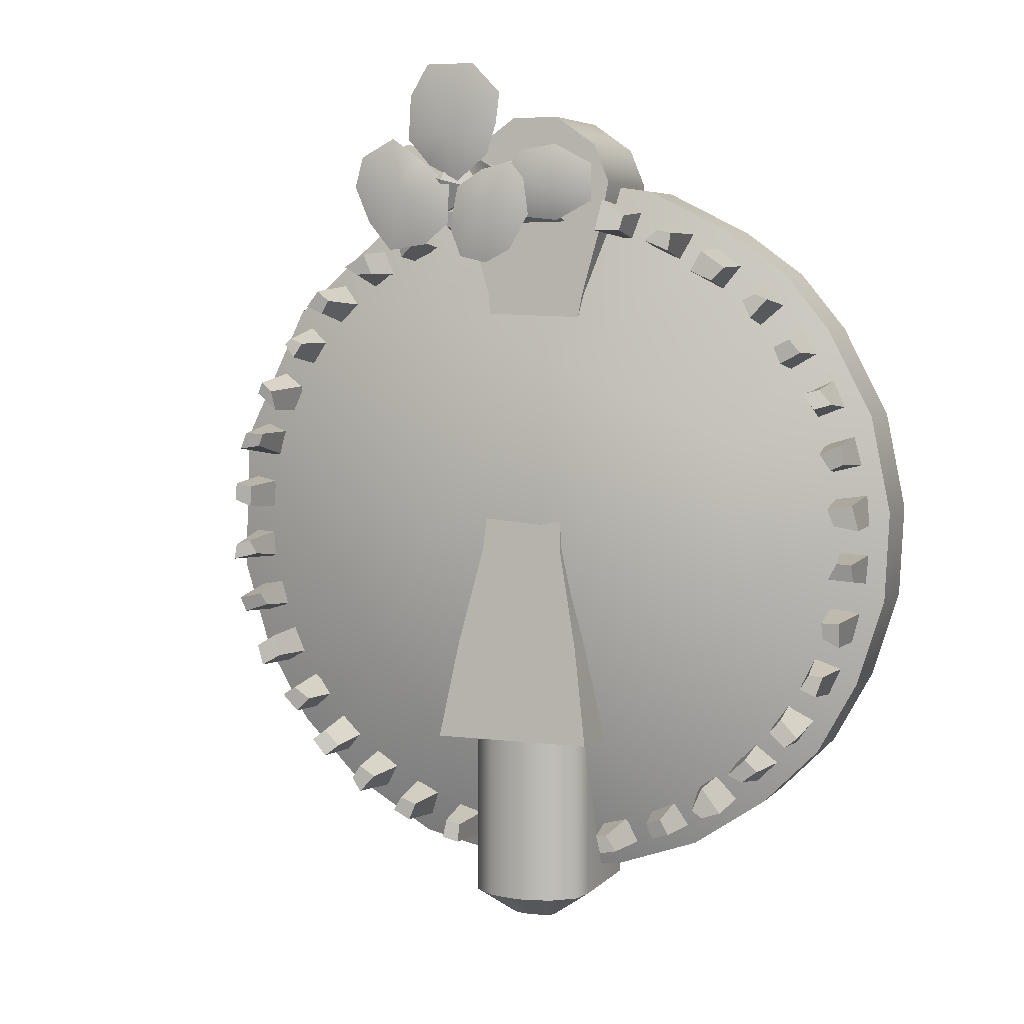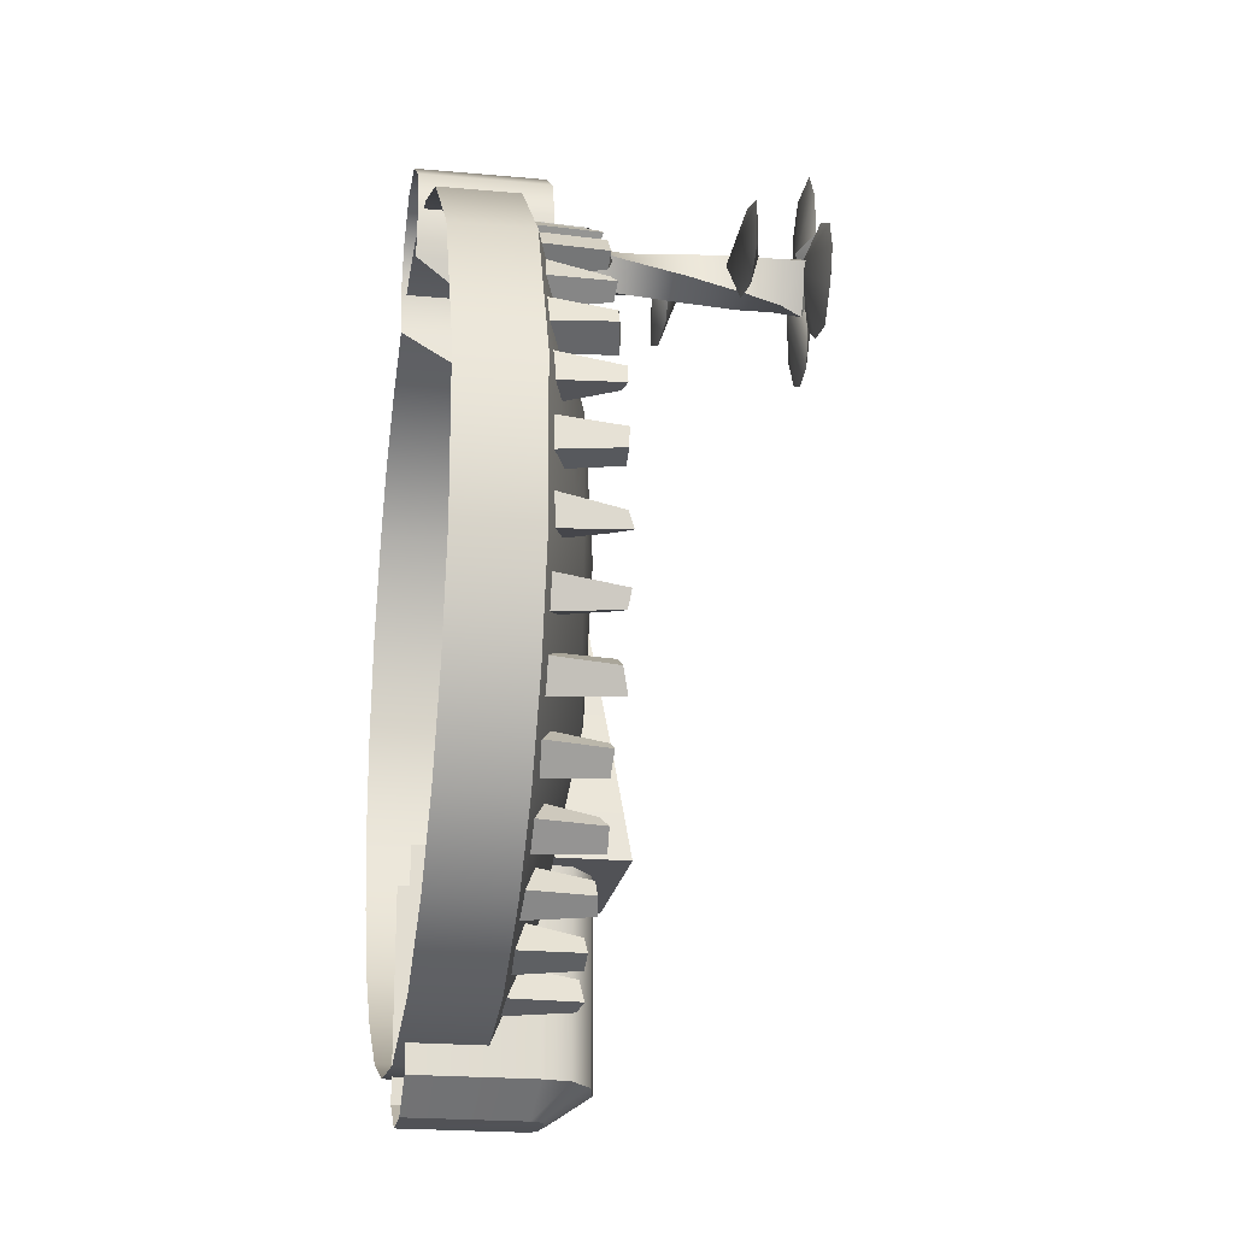
<metadata>
{"format":"obj","ext":"obj","renderer":"f3d","projection":"perspective","resolution":1024,"background":"white","views":[{"elev":5.4,"azim":21.6,"up":"+Y"},{"elev":-21.2,"azim":-99.4,"up":"+Y"}]}
</metadata>
<code>
o 72_87_22
v -59.79 -2.34 12.74
v -81.53 20.44 3.423
v -66.16 51.68 3.423
v -43.42 27.7 15.2
v -43.05 71.85 3.423
v -25.36 53.74 12.91
v -22.47 80.54 3.423
v -19.72 8.377 20.5
v -0.08246 83.88 3.423
v 25.62 80.13 3.423
v 44.66 70.57 3.423
v 9.523 39.31 17.69
v 58.13 60.72 3.423
v 68.45 48.1 3.423
v 78.87 28.23 3.423
v 49.54 21.72 14.4
v 83.41 6.153 3.423
v 24.22 -11.33 19.94
v 10.75 13.87 20.76
v 82.44 -14.33 3.423
v -6.892 -18.86 20.86
v 76.34 -33.83 3.423
v 46.1 -15.13 16.24
v 67.29 -50.35 3.423
v 54.53 -63.21 3.423
v 37.61 -74.71 3.423
v 21.36 -52.72 13.69
v 18.3 -81.5 3.423
v -4.133 -83.68 3.423
v -8.065 -63.02 11.67
v -32.12 -77.44 3.423
v -52.02 -65.68 3.423
v -66.03 -51.47 3.423
v -39.49 -32.1 15.51
v -76.36 -33.83 3.423
v -82.85 -12.3 3.423
v -81.53 20.44 -12.71
v -66.16 51.68 -12.71
v -43.05 71.85 -12.71
v -22.47 80.54 -12.71
v -0.08246 83.88 -12.71
v 25.62 80.13 -12.71
v 44.66 70.57 -12.71
v 58.13 60.72 -12.71
v 68.45 48.1 -12.71
v 78.87 28.23 -12.71
v 83.41 6.153 -12.71
v 82.44 -14.33 -12.71
v 76.34 -33.83 -12.71
v 67.29 -50.35 -12.71
v 54.53 -63.21 -12.71
v 37.61 -74.71 -12.71
v 18.3 -81.5 -12.71
v -4.133 -83.68 -12.71
v -32.12 -77.44 -12.71
v -52.02 -65.68 -12.71
v -66.03 -51.47 -12.71
v -76.36 -33.83 -12.71
v -82.85 -12.3 -12.71
v 18.24 -48.19 28.15
v -18.24 -48.19 28.15
v -5.403 97.43 12.95
v 14.55 -25.82 24.91
v 9.677 -3.693 21.67
v 7.911 26.3 17.28
v -11.77 55.86 12.95
v -7.911 26.3 17.28
v -9.677 -3.693 21.67
v 14.72 90.84 12.95
v 5.403 97.43 12.95
v -14.55 -25.82 24.91
v 11.77 55.86 12.95
v 16.23 71.66 12.95
v 18.24 82.19 12.95
v -14.72 90.84 12.95
v -18.24 82.19 12.95
v -16.23 71.66 12.95
f 8 4 1
f 2 4 3
f 4 8 12
f 19 12 8
f 6 9 7
f 27 26 25
f 12 19 16
f 16 17 15
f 16 23 17
f 16 18 23
f 27 25 24
f 23 27 24
f 11 12 13
f 22 20 23
f 27 30 28
f 29 30 31
f 21 34 30
f 34 35 33
f 34 1 35
f 34 8 1
f 36 1 2
f 1 4 2
f 3 4 6
f 5 3 6
f 6 4 12
f 6 7 5
f 8 21 19
f 6 10 9
f 10 6 12
f 11 10 12
f 13 12 16
f 14 13 16
f 14 16 15
f 19 18 16
f 17 23 20
f 19 21 18
f 23 18 27
f 18 21 27
f 26 27 28
f 27 21 30
f 29 28 30
f 30 32 31
f 32 30 34
f 32 34 33
f 21 8 34
f 35 1 36
f 22 23 24
f 2 3 38 37
f 11 13 44 43
f 17 20 48 47
f 28 29 54 53
f 20 22 49 48
f 7 9 41 40
f 3 5 39 38
f 36 2 37 59
f 33 35 58 57
f 10 11 43 42
f 32 33 57 56
f 24 25 51 50
f 25 26 52 51
f 29 31 55 54
f 13 14 45 44
f 14 15 46 45
f 35 36 59 58
f 5 7 40 39
f 9 10 42 41
f 15 17 47 46
f 26 28 53 52
f 22 24 50 49
f 31 32 56 55
f 69 70 73
f 71 61 60
f 60 63 71
f 63 64 68
f 63 68 71
f 64 65 67
f 67 68 64
f 76 77 75
f 77 66 73
f 66 67 65
f 72 73 66
f 73 74 69
f 66 65 72
f 77 73 70
f 75 77 62
f 70 62 77
o 52_26_0
v 7.473 87.98 12.24
v -7.845 82.39 65.86
v 7.691 72.82 12.24
v 2.102 88.14 65.86
v -7.691 87.76 12.24
v -2.102 72.45 65.86
v -7.473 72.6 12.24
v 7.845 78.19 65.86
v 2.976 85.32 18.33
v 0.3702 85.2 30.21
v -1.845 84.86 42.09
v -4.372 84.17 53.98
v 3.881 84.66 53.98
v 4.567 82.14 42.09
v 4.912 79.92 30.21
v 5.032 77.31 18.33
v 4.372 76.41 53.98
v 1.845 75.72 42.09
v -0.3702 75.38 30.21
v -2.976 75.26 18.33
v -3.881 75.92 53.98
v -4.567 78.45 42.09
v -4.912 80.66 30.21
v -5.032 83.27 18.33
v -5.956 83.24 61.43
v 2.951 86.25 61.43
v 5.956 77.34 61.43
v -2.951 74.33 61.43
v 2.7e-05 80.29 68.88
f 102 79 81 103
f 103 81 85 104
f 104 85 83 105
f 105 83 79 102
f 82 101 86 78
f 101 100 87 86
f 100 99 88 87
f 99 98 89 88
f 84 97 101 82
f 97 96 100 101
f 96 95 99 100
f 95 94 98 99
f 80 93 97 84
f 93 92 96 97
f 92 91 95 96
f 91 90 94 95
f 78 86 93 80
f 86 87 92 93
f 87 88 91 92
f 88 89 90 91
f 98 105 102 89
f 94 104 105 98
f 90 103 104 94
f 89 102 103 90
f 79 83 106
f 83 85 106
f 85 81 106
f 81 79 106
o 96_123_131
v 18.24 -48.19 28.15
v -18.24 -48.19 28.15
v -5.403 97.43 12.95
v 14.55 -25.82 24.91
v 9.677 -3.693 21.67
v 7.911 26.3 17.28
v -11.77 55.86 12.95
v -7.911 26.3 17.28
v -9.677 -3.693 21.67
v 14.72 90.84 12.95
v 5.403 97.43 12.95
v -14.55 -25.82 24.91
v 11.77 55.86 12.95
v 16.23 71.66 12.95
v 18.24 82.19 12.95
v -14.72 90.84 12.95
v -18.24 82.19 12.95
v -16.23 71.66 12.95
v -18.23 -48.19 13.97
v 18.23 -48.19 13.97
v 14.72 90.84 -13.79
v 5.403 97.43 -13.79
v -5.403 97.43 -13.79
v -14.52 -26.19 15.94
v 14.52 -26.19 15.94
v 9.677 -3.961 16.46
v 7.911 26.17 16.19
v 11.86 55.86 9.353
v 16.23 71.66 -13.79
v 18.24 82.19 -13.79
v -14.72 90.84 -13.79
v -18.24 82.19 -13.79
v -16.23 71.66 -13.79
v -11.86 55.86 9.353
v -7.911 26.17 16.19
v -9.677 -3.961 16.46
v 13.67 -45.76 12.78
v 12.56 -45.76 18.21
v 7.487 -45.76 22.35
v -1e-06 -45.76 23.89
v -7.487 -45.76 22.35
v -12.56 -45.76 18.21
v -13.67 -45.76 12.78
v 13.75 -87.16 -11.28
v 13.75 -45.76 -11.28
v -13.75 -87.16 -11.28
v -13.75 -45.76 -11.28
v 5.25 -93 11.92
v 4.923 -93 13.51
v 3.776 -93 14.44
v -1.4e-05 -93 15.21
v -3.776 -93 14.44
v -4.923 -93 13.51
v -5.25 -93 11.92
v 13.75 -87.16 12.78
v 5.25 -93 -11.28
v 12.64 -87.16 18.21
v -7.51 -87.16 22.35
v -12.64 -87.16 18.21
v -5.25 -93 -11.28
v 7.51 -87.16 22.35
v -13.75 -87.16 12.78
v -9e-06 -87.16 23.89
v 42.42 -66.72 2.846
v 43.38 -65.17 17.68
v 38.39 -60.95 2.846
v 41.07 -63.51 17.78
v 48.19 -62.68 2.846
v 47.59 -63.84 17.15
v 44.15 -56.92 2.846
v 43.29 -58.2 17.35
v 53.36 -58.34 2.846
v 52.82 -56.07 16.81
v 48.39 -53.36 2.846
v 49.8 -54.35 18.58
v 58.34 -53.36 2.846
v 56.1 -53.61 16.32
v 53.36 -48.39 2.846
v 53.66 -50.66 17.53
v 62.68 -48.19 2.846
v 63.19 -46.98 18.55
v 56.92 -44.15 2.846
v 59.36 -43.9 17.36
v 66.72 -42.42 2.846
v 65.79 -44.92 17.27
v 60.95 -38.39 2.846
v 61.97 -40.73 17.3
v 70.1 -36.57 2.846
v 70 -34.99 17.47
v 63.72 -33.6 2.846
v 66.37 -33.42 17.53
v 73.07 -30.19 2.846
v 71.55 -30.44 17.1
v 66.69 -27.22 2.846
v 68.09 -30.27 16.3
v 75.38 -23.84 2.846
v 75.13 -23.49 16.72
v 68.59 -22.02 2.846
v 71.62 -21.55 17.75
v 77.2 -17.04 2.846
v 75.3 -17.83 17.89
v 70.41 -15.22 2.846
v 71.21 -17.97 17.7
v 78.38 -10.39 2.846
v 78.36 -8.272 17.75
v 71.37 -9.776 2.846
v 72.24 -8.137 16.14
v 78.99 -3.379 2.846
v 77.99 -4.474 18.1
v 71.98 -2.766 2.846
v 74.35 -4.449 16.87
v 78.99 3.379 2.846
v 79.45 3.236 17.81
v 71.98 2.766 2.846
v 73.79 4.175 17.75
v 78.38 10.39 2.846
v 77.84 8.943 17.63
v 71.37 9.776 2.846
v 72.4 8.043 18.47
v 77.2 17.04 2.846
v 75.97 18.09 18.03
v 70.41 15.22 2.846
v 72.77 16.69 17.29
v 75.38 23.84 2.846
v 75.04 22.28 17.54
v 68.59 22.02 2.846
v 70.18 20.31 17.33
v 73.07 30.19 2.846
v 72.56 31.39 16.22
v 66.69 27.22 2.846
v 68.98 30.3 18.14
v 70.1 36.57 2.846
v 69.91 34.72 16.99
v 63.72 33.6 2.846
v 66.37 33.82 17.84
v 66.72 42.42 2.846
v 65.46 42.94 17.3
v 60.95 38.39 2.846
v 60.83 40.51 17.11
v 62.68 48.19 2.846
v 62.8 45.94 17.01
v 56.92 44.15 2.846
v 59.38 44.19 17.51
v 58.34 53.36 2.846
v 57.97 54.98 18.49
v 53.36 48.39 2.846
v 53.85 50.78 17.51
v 53.36 58.34 2.846
v 54.45 56.09 16.11
v 48.39 53.36 2.846
v 52.07 54.74 17.76
v 48.19 62.68 2.846
v 47.86 62.1 18.33
v 44.15 56.92 2.846
v 44.83 59.22 18.3
v 42.42 66.72 2.846
v 42.16 65.9 17.45
v 38.38 60.95 2.846
v 39.93 61.4 18.5
v 36.57 70.1 2.846
v 35.03 70.05 17.95
v 33.59 63.72 2.846
v 34.48 66.04 18.07
v 30.19 73.07 2.846
v 31.83 70.82 17.91
v 27.22 66.69 2.846
v 29.1 68.36 18.79
v 23.84 75.38 2.846
v 23.09 74.16 16.42
v 22.02 68.59 2.846
v 22.4 70.77 17.32
v 17.04 77.2 2.846
v 18.22 77.89 17.38
v 15.22 70.41 2.846
v 16.97 70.8 18.67
v -17.04 77.2 2.846
v -16.86 75.54 17.9
v -15.22 70.41 2.846
v -17.93 72.69 17.32
v -23.84 75.38 2.846
v -22.23 75.4 17.36
v -22.02 68.59 2.846
v -20.59 71.91 17.2
v -30.19 73.07 2.846
v -30.84 72.51 18.07
v -27.22 66.69 2.846
v -28.43 69.08 17.44
v -36.57 70.1 2.846
v -34.25 70.8 16.86
v -33.59 63.72 2.846
v -33.13 65.09 16.13
v -42.42 66.72 2.846
v -42.47 65.7 17.6
v -38.38 60.95 2.846
v -40.48 61.13 17.7
v -48.19 62.68 2.846
v -47.26 62.68 18.06
v -44.15 56.92 2.846
v -44.3 60.83 17.48
v -53.36 58.34 2.846
v -54.83 56.91 17.49
v -48.39 53.36 2.846
v -51.4 54.54 18.93
v -58.34 53.36 2.846
v -57.68 53.15 17.74
v -53.36 48.39 2.846
v -53.66 51.59 17.87
v -62.68 48.19 2.846
v -62.57 45.27 16.92
v -56.92 44.15 2.846
v -59.28 44.15 17.65
v -66.72 42.42 2.846
v -63.63 43.91 17.97
v -60.95 38.39 2.846
v -61.64 40.78 17.57
v -70.1 36.57 2.846
v -70.75 34.41 16.92
v -63.72 33.6 2.846
v -67.8 32.38 17.78
v -73.07 30.19 2.846
v -71.79 31.74 16.8
v -66.69 27.22 2.846
v -66.66 27.83 17.74
v -75.38 23.84 2.846
v -74.83 21.87 17.77
v -68.59 22.02 2.846
v -70.18 21.84 17.69
v -77.2 17.04 2.846
v -76.4 18.03 17.63
v -70.41 15.22 2.846
v -71.59 18.78 17.27
v -78.38 10.39 2.846
v -77.72 9.286 17.65
v -71.37 9.776 2.846
v -73.96 8.602 17.22
v -78.99 3.379 2.846
v -78.11 5.219 17.45
v -71.98 2.766 2.846
v -73.89 3.749 17.69
v -78.99 -3.379 2.846
v -78.08 -6.056 17.3
v -71.98 -2.766 2.846
v -74.38 -4.913 17.31
v -78.38 -10.39 2.846
v -78.15 -9.487 18.36
v -71.37 -9.776 2.846
v -73.35 -8.257 15.68
v -77.2 -17.04 2.846
v -76.64 -19.16 18.19
v -70.41 -15.22 2.846
v -70.97 -17.89 18.3
v -75.38 -23.84 2.846
v -75.39 -22.57 17.63
v -68.59 -22.02 2.846
v -69.83 -20.7 17.17
v -73.07 -30.19 2.846
v -72.32 -31.09 17.37
v -66.69 -27.22 2.846
v -67.9 -28.42 17.09
v -70.1 -36.57 2.846
v -70.41 -35.73 18.56
v -63.72 -33.6 2.846
v -66.21 -33.24 17.57
v -66.72 -42.42 2.846
v -65.46 -43.12 17.16
v -60.95 -38.39 2.846
v -62.48 -41.22 16.76
v -62.68 -48.19 2.846
v -61.75 -46.97 17.01
v -56.92 -44.15 2.846
v -58.04 -43.57 17.93
v -58.34 -53.36 2.846
v -57.08 -53.8 17.64
v -53.36 -48.39 2.846
v -54.41 -51.51 16.41
v -53.36 -58.34 2.846
v -53.68 -57.57 17.84
v -48.39 -53.36 2.846
v -50.57 -55.06 16.86
v -48.19 -62.68 2.846
v -46.44 -62.77 17.39
v -44.15 -56.92 2.846
v -44.44 -59.61 17.25
v -42.42 -66.72 2.846
v -44.24 -65.84 17.63
v -38.39 -60.95 2.846
v -40.59 -61.92 17.29
v -36.57 -70.1 2.846
v -35.14 -69.75 17.55
v -33.6 -63.72 2.846
v -33.45 -66.63 17.11
v -30.19 -73.07 2.846
v -31.12 -71.87 17.44
v -27.22 -66.69 2.846
v -29.43 -67.9 17.56
v -23.84 -75.38 2.846
v -21.48 -75.03 19.07
v -22.02 -68.59 2.846
v -20.88 -70.93 18.12
v -17.04 -77.2 2.846
v -17.98 -76.12 18.19
v -15.22 -70.41 2.846
v -17.54 -71.83 17.98
v 17.04 -77.2 2.846
v 18.44 -75.76 17.59
v 15.22 -70.41 2.846
v 17.25 -71.8 17.06
v 23.84 -75.38 2.846
v 22.21 -75.02 17.38
v 22.02 -68.59 2.846
v 19.87 -71.43 17.44
v 30.19 -73.07 2.846
v 30.99 -71.32 16.68
v 27.22 -66.69 2.846
v 29.81 -67.68 17.31
v 36.57 -70.1 2.846
v 35.14 -69.93 17.39
v 33.6 -63.72 2.846
v 33.33 -66.38 17.74
f 110 131 132 111
f 124 139 140 113
f 107 126 131 110
f 122 137 138 123
f 118 130 125 108
f 109 129 137 122
f 117 128 129 109
f 121 136 127 116
f 113 140 141 114
f 111 132 133 112
f 114 141 142 115
f 112 133 134 119
f 119 134 135 120
f 108 125 126 107
f 115 142 130 118
f 120 135 136 121
f 123 138 139 124
f 116 127 128 117
f 161 143 144 163
f 163 144 145 167
f 167 145 146 169
f 169 146 147 164
f 164 147 148 165
f 165 148 149 168
f 168 149 153 152
f 143 161 150 151
f 154 162 150 161
f 155 154 161 163
f 159 158 164 165
f 156 155 163 167
f 160 159 165 168
f 157 156 167 169
f 166 160 168 152
f 158 157 169 164
f 170 171 173 172
f 172 173 177 176
f 176 177 175 174
f 174 175 171 170
f 172 176 174 170
f 177 173 171 175
f 178 179 181 180
f 180 181 185 184
f 184 185 183 182
f 182 183 179 178
f 180 184 182 178
f 185 181 179 183
f 186 187 189 188
f 188 189 193 192
f 192 193 191 190
f 190 191 187 186
f 188 192 190 186
f 193 189 187 191
f 194 195 197 196
f 196 197 201 200
f 200 201 199 198
f 198 199 195 194
f 196 200 198 194
f 201 197 195 199
f 202 203 205 204
f 204 205 209 208
f 208 209 207 206
f 206 207 203 202
f 204 208 206 202
f 209 205 203 207
f 210 211 213 212
f 212 213 217 216
f 216 217 215 214
f 214 215 211 210
f 212 216 214 210
f 217 213 211 215
f 218 219 221 220
f 220 221 225 224
f 224 225 223 222
f 222 223 219 218
f 220 224 222 218
f 225 221 219 223
f 226 227 229 228
f 228 229 233 232
f 232 233 231 230
f 230 231 227 226
f 228 232 230 226
f 233 229 227 231
f 234 235 237 236
f 236 237 241 240
f 240 241 239 238
f 238 239 235 234
f 236 240 238 234
f 241 237 235 239
f 242 243 245 244
f 244 245 249 248
f 248 249 247 246
f 246 247 243 242
f 244 248 246 242
f 249 245 243 247
f 250 251 253 252
f 252 253 257 256
f 256 257 255 254
f 254 255 251 250
f 252 256 254 250
f 257 253 251 255
f 258 259 261 260
f 260 261 265 264
f 264 265 263 262
f 262 263 259 258
f 260 264 262 258
f 265 261 259 263
f 266 267 269 268
f 268 269 273 272
f 272 273 271 270
f 270 271 267 266
f 268 272 270 266
f 273 269 267 271
f 274 275 277 276
f 276 277 281 280
f 280 281 279 278
f 278 279 275 274
f 276 280 278 274
f 281 277 275 279
f 282 283 285 284
f 284 285 289 288
f 288 289 287 286
f 286 287 283 282
f 284 288 286 282
f 289 285 283 287
f 290 291 293 292
f 292 293 297 296
f 296 297 295 294
f 294 295 291 290
f 292 296 294 290
f 297 293 291 295
f 298 299 301 300
f 300 301 305 304
f 304 305 303 302
f 302 303 299 298
f 300 304 302 298
f 305 301 299 303
f 306 307 309 308
f 308 309 313 312
f 312 313 311 310
f 310 311 307 306
f 308 312 310 306
f 313 309 307 311
f 314 315 317 316
f 316 317 321 320
f 320 321 319 318
f 318 319 315 314
f 316 320 318 314
f 321 317 315 319
f 322 323 325 324
f 324 325 329 328
f 328 329 327 326
f 326 327 323 322
f 324 328 326 322
f 329 325 323 327
f 330 331 333 332
f 332 333 337 336
f 336 337 335 334
f 334 335 331 330
f 332 336 334 330
f 337 333 331 335
f 338 339 341 340
f 340 341 345 344
f 344 345 343 342
f 342 343 339 338
f 340 344 342 338
f 345 341 339 343
f 346 347 349 348
f 348 349 353 352
f 352 353 351 350
f 350 351 347 346
f 348 352 350 346
f 353 349 347 351
f 354 355 357 356
f 356 357 361 360
f 360 361 359 358
f 358 359 355 354
f 356 360 358 354
f 361 357 355 359
f 362 363 365 364
f 364 365 369 368
f 368 369 367 366
f 366 367 363 362
f 364 368 366 362
f 369 365 363 367
f 370 371 373 372
f 372 373 377 376
f 376 377 375 374
f 374 375 371 370
f 372 376 374 370
f 377 373 371 375
f 378 379 381 380
f 380 381 385 384
f 384 385 383 382
f 382 383 379 378
f 380 384 382 378
f 385 381 379 383
f 386 387 389 388
f 388 389 393 392
f 392 393 391 390
f 390 391 387 386
f 388 392 390 386
f 393 389 387 391
f 394 395 397 396
f 396 397 401 400
f 400 401 399 398
f 398 399 395 394
f 396 400 398 394
f 401 397 395 399
f 402 403 405 404
f 404 405 409 408
f 408 409 407 406
f 406 407 403 402
f 404 408 406 402
f 409 405 403 407
f 410 411 413 412
f 412 413 417 416
f 416 417 415 414
f 414 415 411 410
f 412 416 414 410
f 417 413 411 415
f 418 419 421 420
f 420 421 425 424
f 424 425 423 422
f 422 423 419 418
f 420 424 422 418
f 425 421 419 423
o 154_4_22
v 1.797 80.75 39.49
v 6.096 73.5 39.49
v 15.32 72.54 39.49
v 23.5 76.73 39.49
v 23.5 84.78 39.49
v 14.92 89.34 39.49
v 6.096 88.01 39.49
v 10.98 80.75 42.53
v 6.022 80.75 36.89
v -1.648 80.75 52.25
v -5.934 87.57 52.25
v -15.12 89 52.25
v -23.85 86.02 52.25
v -23.35 76.73 52.25
v -16.86 71.13 52.25
v -7.203 72.92 52.25
v -10.83 80.75 55.3
v -5.873 80.75 49.66
v -11.33 89.2 68.15
v -18.6 85.36 68.15
v -20.27 79.06 68.15
v -17.14 71.63 68.15
v -12.22 65.56 68.15
v -4.08 66.68 68.15
v 1.295 71.1 68.15
v 1.603 79.31 68.15
v -4.854 84.6 68.15
v -4.499 81.83 65.02
v -8.816 78.34 70.54
v 3.601 80.01 68.11
v 10.22 85.48 68.11
v 12.29 91.73 68.11
v 13.15 98.22 68.11
v 7.094 104.5 68.11
v -3.251 104.6 68.11
v -7.186 98.05 68.11
v -7.687 88.91 68.11
v -2.914 83.45 68.11
v -1.868 86.97 65.02
v 1.932 89.87 70.54
v 3.55 78.73 68.11
v 1.841 70.32 68.11
v 4.158 64.15 68.11
v 9.91 62.73 68.11
v 15.34 65.48 68.11
v 19.58 72.77 68.11
v 18.52 80.34 68.11
v 15.56 83.9 68.11
v 9.121 82.32 68.11
v 7.368 79.25 65.02
v 9.879 75.19 70.54
f 427 428 433
f 428 429 433
f 429 430 433
f 430 431 433
f 431 432 433
f 432 426 433
f 426 427 433
f 436 437 442
f 427 426 434
f 426 432 434
f 432 431 434
f 431 430 434
f 430 429 434
f 429 428 434
f 428 427 434
f 437 438 442
f 438 439 442
f 439 440 442
f 440 441 442
f 441 435 442
f 435 436 442
f 436 435 443
f 435 441 443
f 441 440 443
f 440 439 443
f 439 438 443
f 438 437 443
f 437 436 443
f 456 455 464
f 445 444 453
f 444 452 453
f 452 451 453
f 451 450 453
f 450 449 453
f 449 448 453
f 448 447 453
f 447 446 453
f 446 445 453
f 445 446 454
f 446 447 454
f 447 448 454
f 448 449 454
f 449 450 454
f 450 451 454
f 451 452 454
f 452 444 454
f 444 445 454
f 455 463 464
f 463 462 464
f 462 461 464
f 461 460 464
f 460 459 464
f 459 458 464
f 458 457 464
f 457 456 464
f 456 457 465
f 457 458 465
f 458 459 465
f 459 460 465
f 460 461 465
f 461 462 465
f 462 463 465
f 463 455 465
f 455 456 465
f 467 466 475
f 466 474 475
f 474 473 475
f 473 472 475
f 472 471 475
f 471 470 475
f 470 469 475
f 469 468 475
f 468 467 475
f 467 468 476
f 468 469 476
f 469 470 476
f 470 471 476
f 471 472 476
f 472 473 476
f 473 474 476
f 474 466 476
f 466 467 476
o 0_0_0
v 5.25 -93 11.92
v 4.923 -93 13.51
v 3.776 -93 14.44
v -1.4e-05 -93 15.21
v -3.776 -93 14.44
v -4.923 -93 13.51
v -5.25 -93 11.92
v 5.25 -93 -11.28
v -5.25 -93 -11.28
f 484 477 478 479 480 481 482 483 485

</code>
